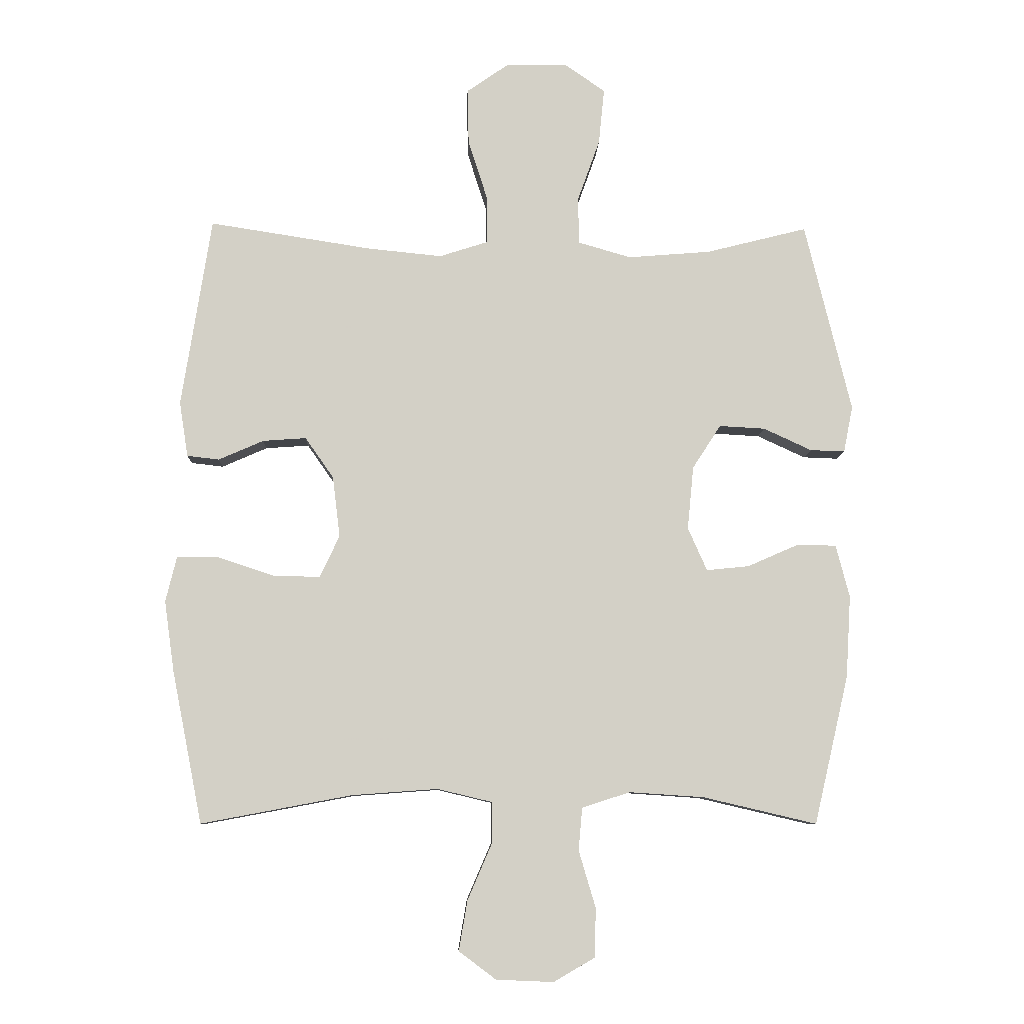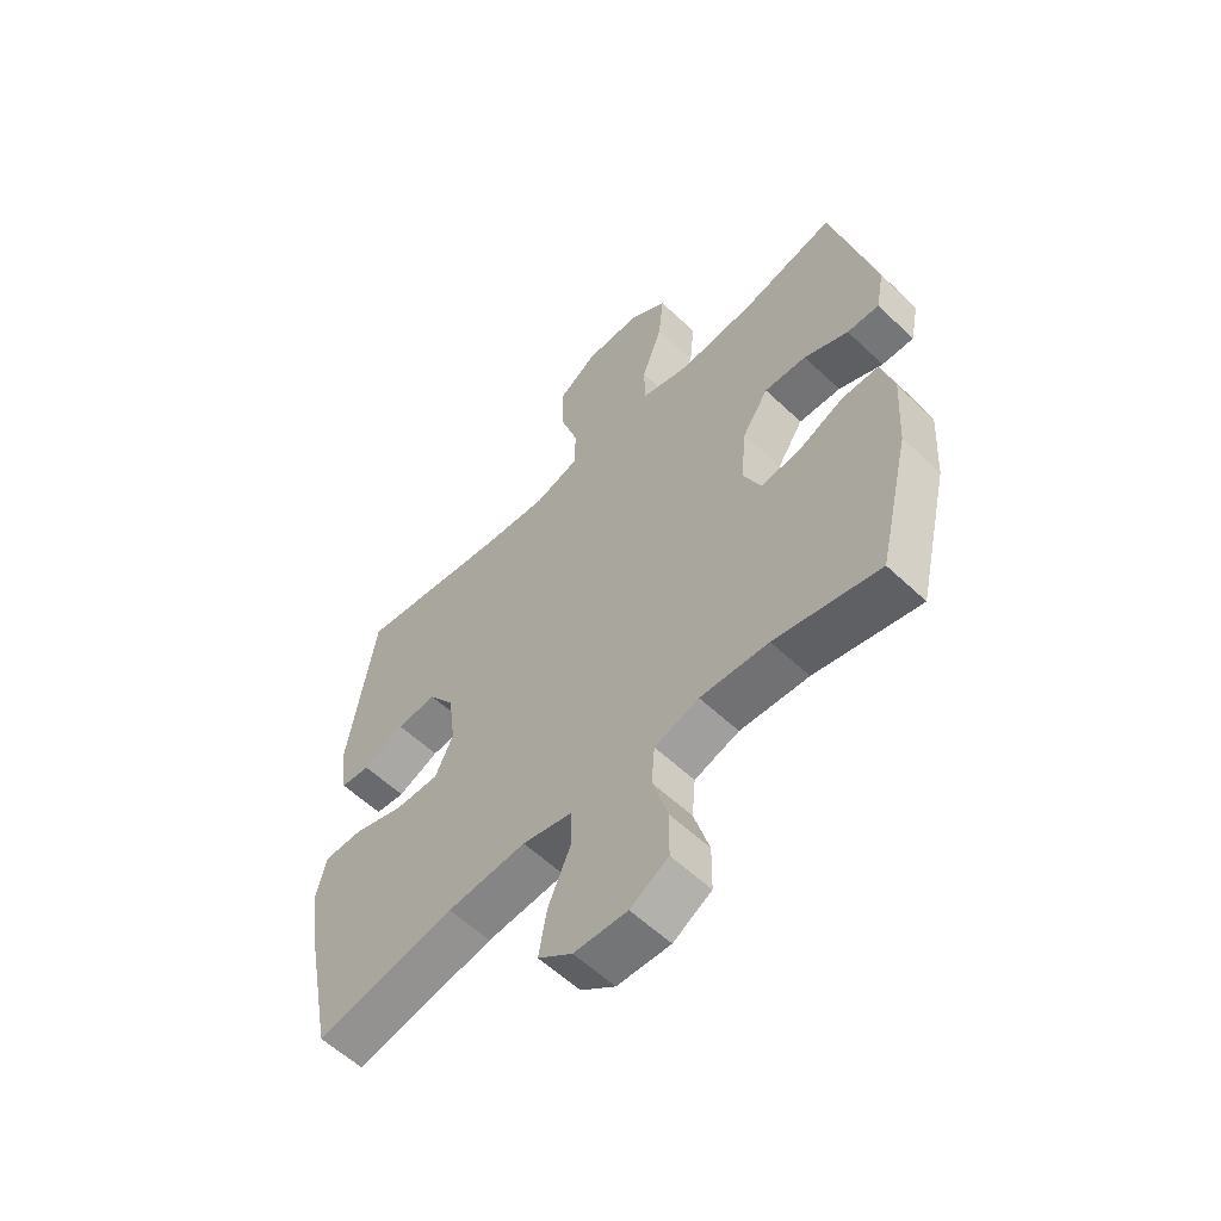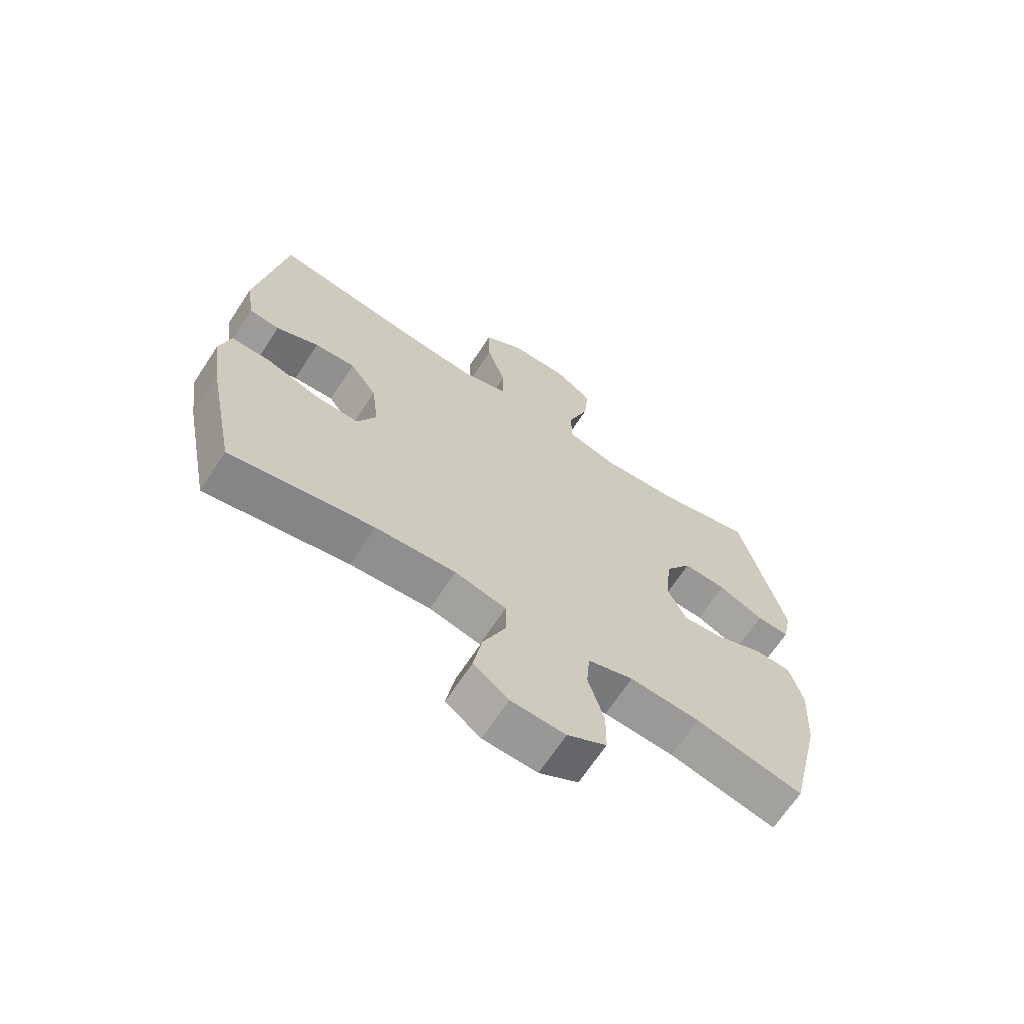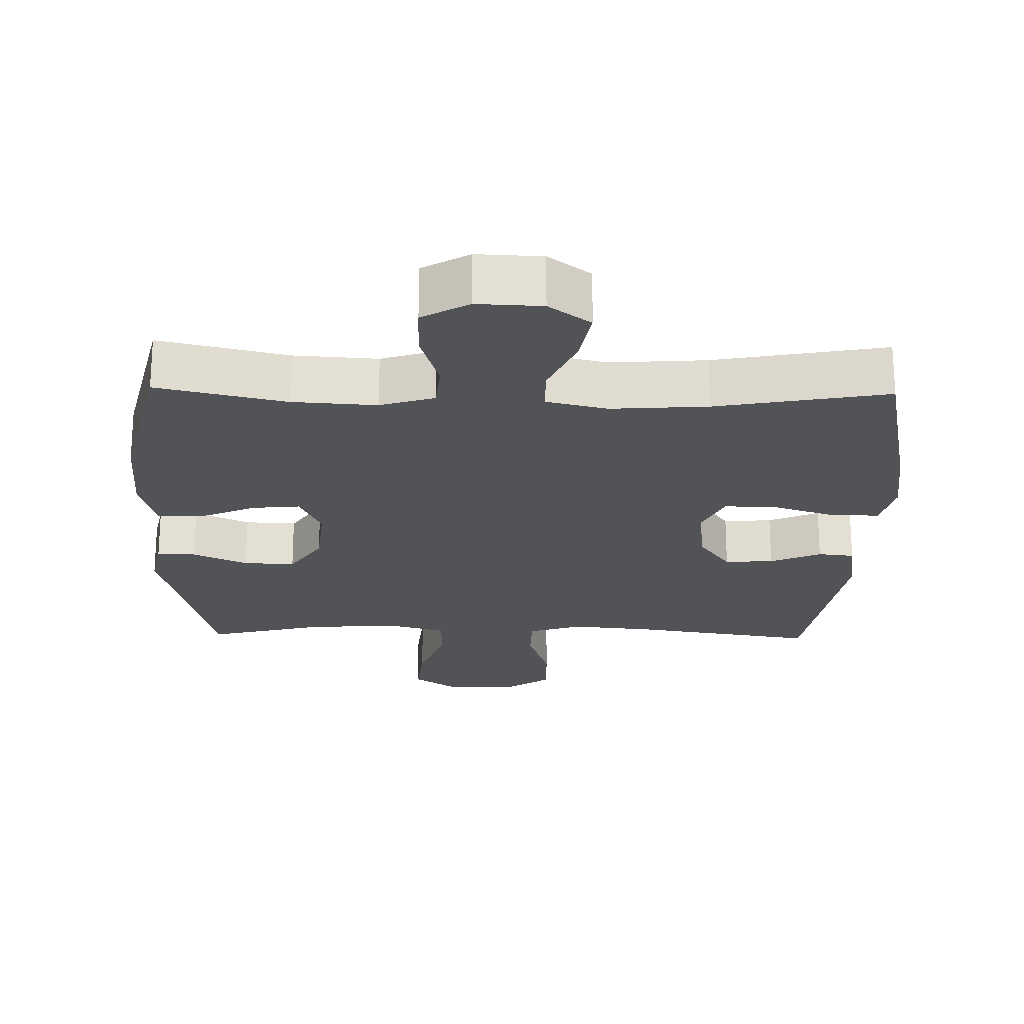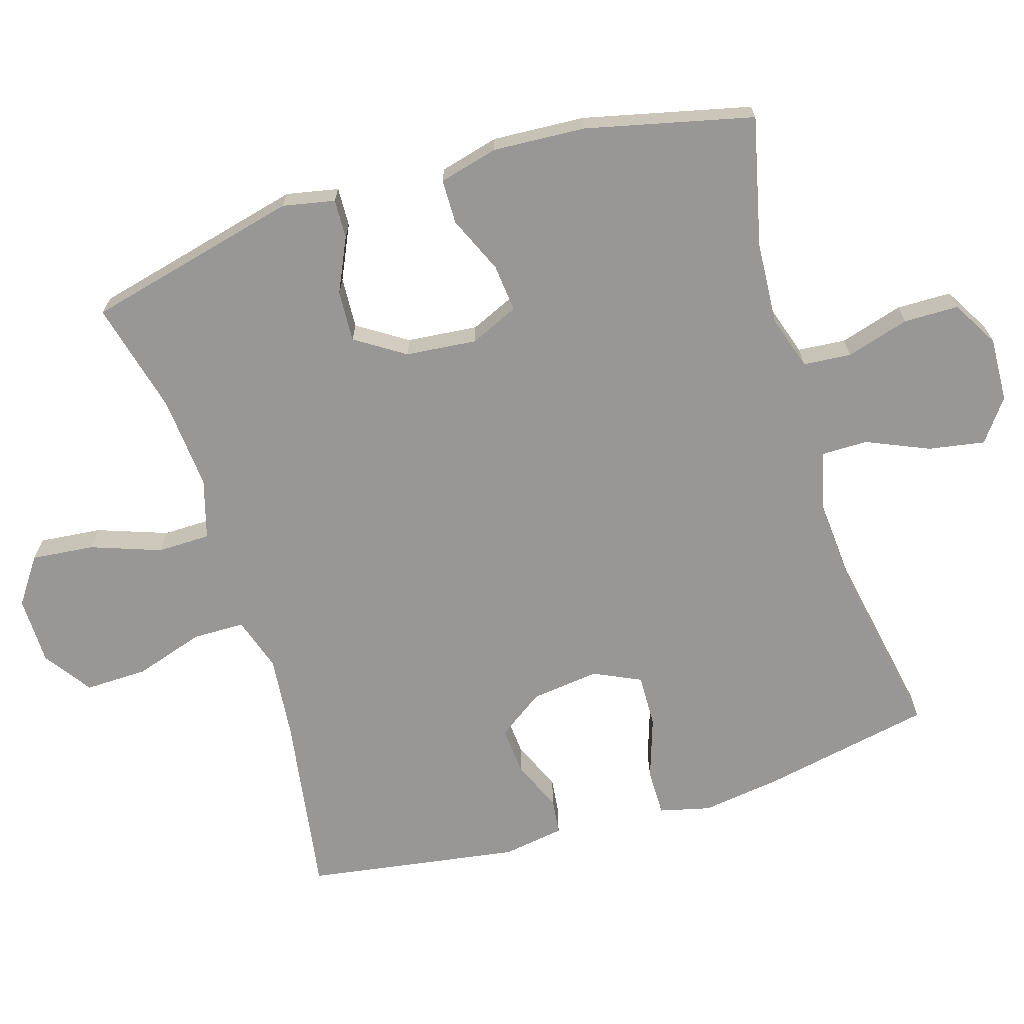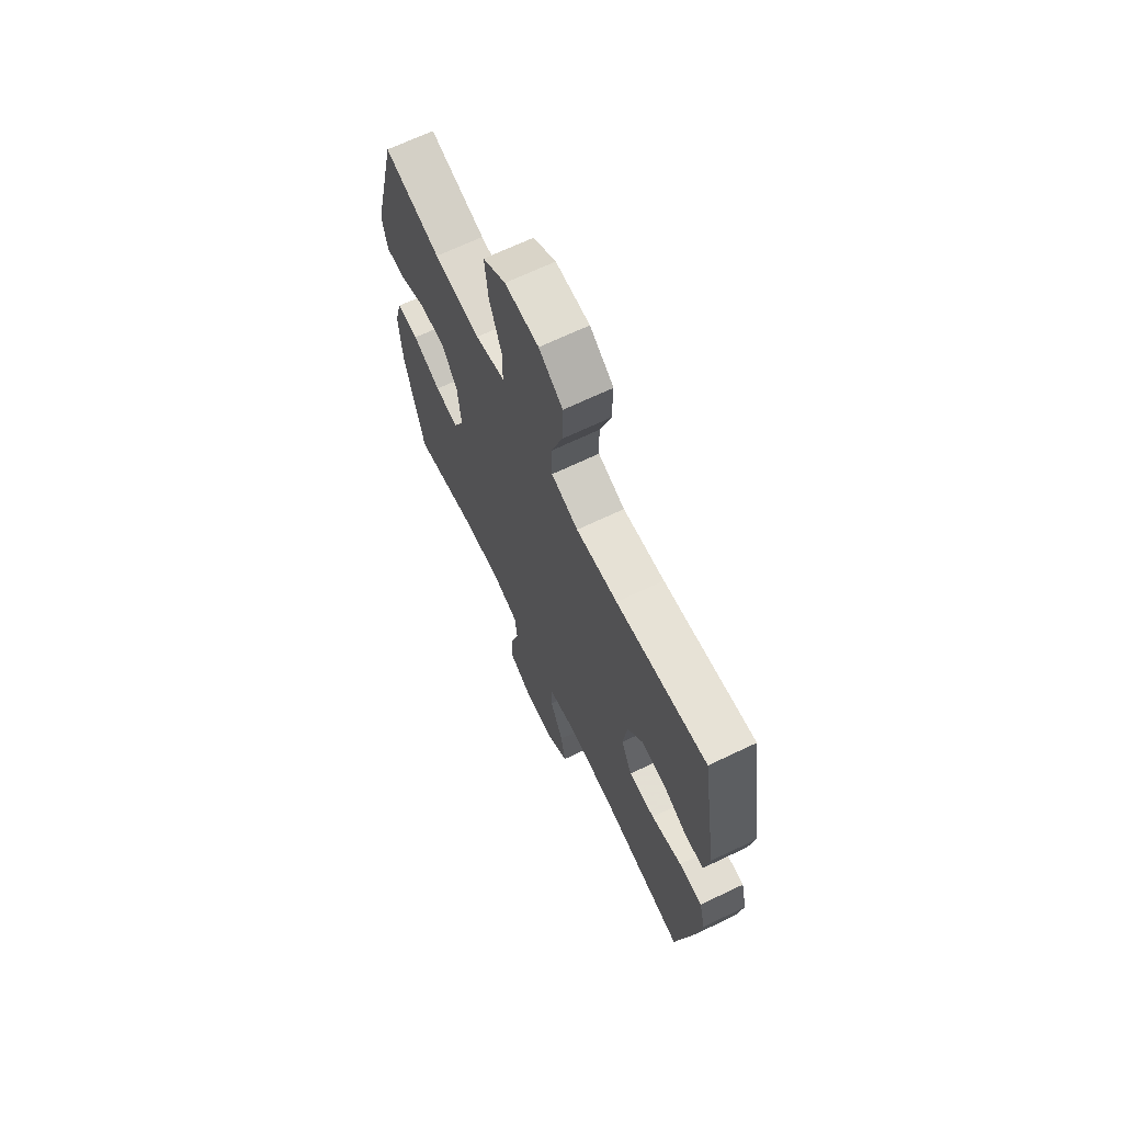
<metadata>
{"format":"obj","ext":"obj","renderer":"f3d","projection":"perspective","resolution":1024,"background":"white","views":[{"elev":-8.5,"azim":-2.0,"up":"+Z"},{"elev":-58.4,"azim":45.8,"up":"+Z"},{"elev":-67.4,"azim":-33.3,"up":"+Z"},{"elev":-22.2,"azim":178.8,"up":"+Y"},{"elev":-68.3,"azim":107.0,"up":"+Y"},{"elev":68.3,"azim":-115.5,"up":"+Z"}]}
</metadata>
<code>
v 0.5 0.07 0.5
v 0.575 0.07 0.192
v 0.56 0.07 0.117
v 0.504 0.07 0.119
v 0.426 0.07 0.155
v 0.352 0.07 0.159
v 0.306 0.07 0.088
v 0.296 0.07 -0.014
v 0.327 0.07 -0.084
v 0.396 0.07 -0.077
v 0.478 0.07 -0.041
v 0.542 0.07 -0.042
v 0.564 0.07 -0.127
v 0.556 0.07 -0.26
v 0.5 0.07 -0.5
v 0.316 0.07 -0.457
v 0.196 0.07 -0.449
v 0.118 0.07 -0.474
v 0.112 0.07 -0.543
v 0.139 0.07 -0.634
v 0.138 0.07 -0.713
v 0.071 0.07 -0.752
v -0.022 0.07 -0.748
v -0.082 0.07 -0.703
v -0.068 0.07 -0.622
v -0.029 0.07 -0.532
v -0.029 0.07 -0.465
v -0.117 0.07 -0.444
v -0.255 0.07 -0.454
v -0.5 0.07 -0.5
v -0.549 0.07 -0.253
v -0.565 0.07 -0.139
v -0.547 0.07 -0.066
v -0.479 0.07 -0.066
v -0.389 0.07 -0.096
v -0.313 0.07 -0.098
v -0.281 0.07 -0.03
v -0.293 0.07 0.068
v -0.339 0.07 0.134
v -0.409 0.07 0.129
v -0.482 0.07 0.097
v -0.534 0.07 0.103
v -0.548 0.07 0.192
v -0.5 0.07 0.5
v -0.237 0.07 0.459
v -0.117 0.07 0.447
v -0.039 0.07 0.472
v -0.038 0.07 0.547
v -0.07 0.07 0.647
v -0.072 0.07 0.737
v -0.003 0.07 0.785
v 0.095 0.07 0.786
v 0.161 0.07 0.74
v 0.152 0.07 0.65
v 0.116 0.07 0.549
v 0.117 0.07 0.473
v 0.203 0.07 0.448
v 0.337 0.07 0.459
v 0.5 0 0.5
v 0.575 0 0.192
v 0.56 0 0.117
v 0.504 0 0.119
v 0.426 0 0.155
v 0.352 0 0.159
v 0.306 0 0.088
v 0.296 0 -0.014
v 0.327 0 -0.084
v 0.396 0 -0.077
v 0.478 0 -0.041
v 0.542 0 -0.042
v 0.564 0 -0.127
v 0.556 0 -0.26
v 0.5 0 -0.5
v 0.316 0 -0.457
v 0.196 0 -0.449
v 0.118 0 -0.474
v 0.112 0 -0.543
v 0.139 0 -0.634
v 0.138 0 -0.713
v 0.071 0 -0.752
v -0.022 0 -0.748
v -0.082 0 -0.703
v -0.068 0 -0.622
v -0.029 0 -0.532
v -0.029 0 -0.465
v -0.117 0 -0.444
v -0.255 0 -0.454
v -0.5 0 -0.5
v -0.549 0 -0.253
v -0.565 0 -0.139
v -0.547 0 -0.066
v -0.479 0 -0.066
v -0.389 0 -0.096
v -0.313 0 -0.098
v -0.281 0 -0.03
v -0.293 0 0.068
v -0.339 0 0.134
v -0.409 0 0.129
v -0.482 0 0.097
v -0.534 0 0.103
v -0.548 0 0.192
v -0.5 0 0.5
v -0.237 0 0.459
v -0.117 0 0.447
v -0.039 0 0.472
v -0.038 0 0.547
v -0.07 0 0.647
v -0.072 0 0.737
v -0.003 0 0.785
v 0.095 0 0.786
v 0.161 0 0.74
v 0.152 0 0.65
v 0.116 0 0.549
v 0.117 0 0.473
v 0.203 0 0.448
v 0.337 0 0.459
f 52 53 54 55
f 52 55 56
f 51 52 56
f 48 49 50 51
f 47 48 51 56
f 46 47 56 57
f 42 43 44 45
f 40 41 42 45
f 39 40 45 46
f 38 39 46 57
f 32 33 34 35
f 32 35 36
f 29 30 31 32
f 28 29 32 36
f 27 28 36 37
f 23 24 25 26
f 23 26 27
f 22 23 27
f 19 20 21 22
f 18 19 22 27
f 17 18 27 37
f 13 14 15 16
f 10 11 12 13
f 9 10 13 16
f 8 9 16 17
f 2 3 4 5
f 58 1 2 5
f 58 5 6
f 57 58 6 7
f 17 37 38 57
f 7 8 17 57
f 113 112 111 110
f 114 113 110
f 114 110 109
f 109 108 107 106
f 114 109 106 105
f 115 114 105 104
f 103 102 101 100
f 103 100 99 98
f 104 103 98 97
f 115 104 97 96
f 93 92 91 90
f 94 93 90
f 90 89 88 87
f 94 90 87 86
f 95 94 86 85
f 84 83 82 81
f 85 84 81
f 85 81 80
f 80 79 78 77
f 85 80 77 76
f 95 85 76 75
f 74 73 72 71
f 71 70 69 68
f 74 71 68 67
f 75 74 67 66
f 63 62 61 60
f 63 60 59 116
f 64 63 116
f 65 64 116 115
f 115 96 95 75
f 115 75 66 65
f 1 59 60 2
f 2 60 61 3
f 3 61 62 4
f 4 62 63 5
f 5 63 64 6
f 6 64 65 7
f 7 65 66 8
f 8 66 67 9
f 9 67 68 10
f 10 68 69 11
f 11 69 70 12
f 12 70 71 13
f 13 71 72 14
f 14 72 73 15
f 15 73 74 16
f 16 74 75 17
f 17 75 76 18
f 18 76 77 19
f 19 77 78 20
f 20 78 79 21
f 21 79 80 22
f 22 80 81 23
f 23 81 82 24
f 24 82 83 25
f 25 83 84 26
f 26 84 85 27
f 27 85 86 28
f 28 86 87 29
f 29 87 88 30
f 30 88 89 31
f 31 89 90 32
f 32 90 91 33
f 33 91 92 34
f 34 92 93 35
f 35 93 94 36
f 36 94 95 37
f 37 95 96 38
f 38 96 97 39
f 39 97 98 40
f 40 98 99 41
f 41 99 100 42
f 42 100 101 43
f 43 101 102 44
f 44 102 103 45
f 45 103 104 46
f 46 104 105 47
f 47 105 106 48
f 48 106 107 49
f 49 107 108 50
f 50 108 109 51
f 51 109 110 52
f 52 110 111 53
f 53 111 112 54
f 54 112 113 55
f 55 113 114 56
f 56 114 115 57
f 57 115 116 58
f 58 116 59 1

</code>
